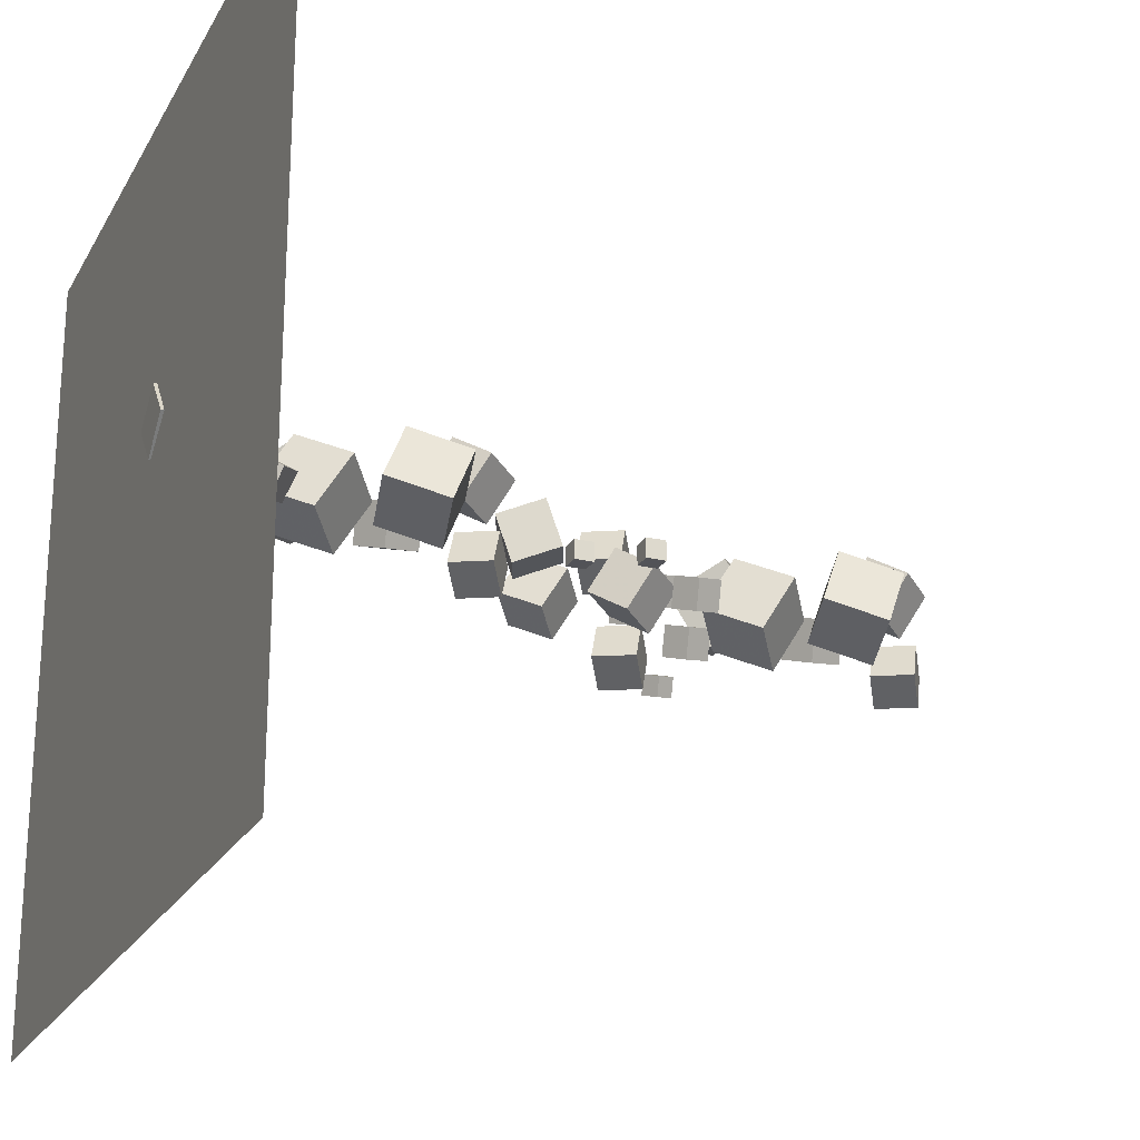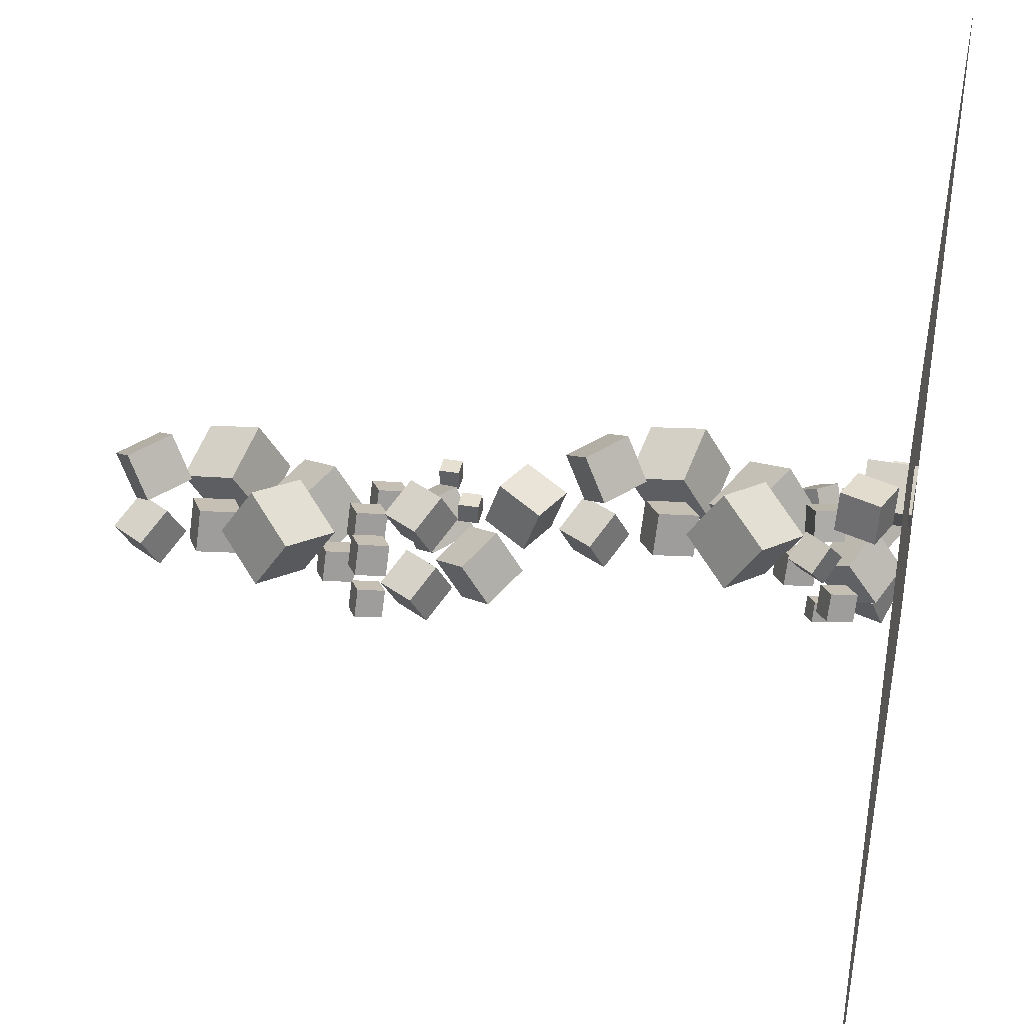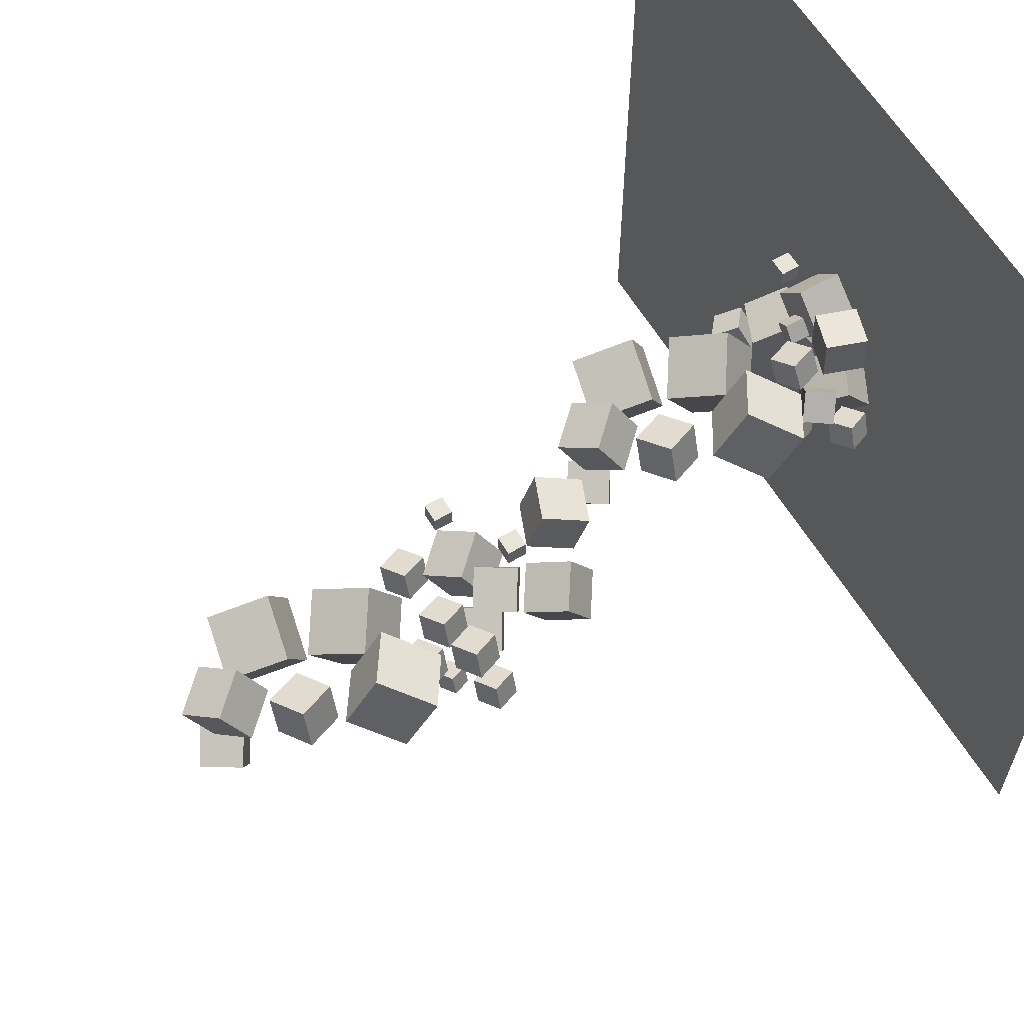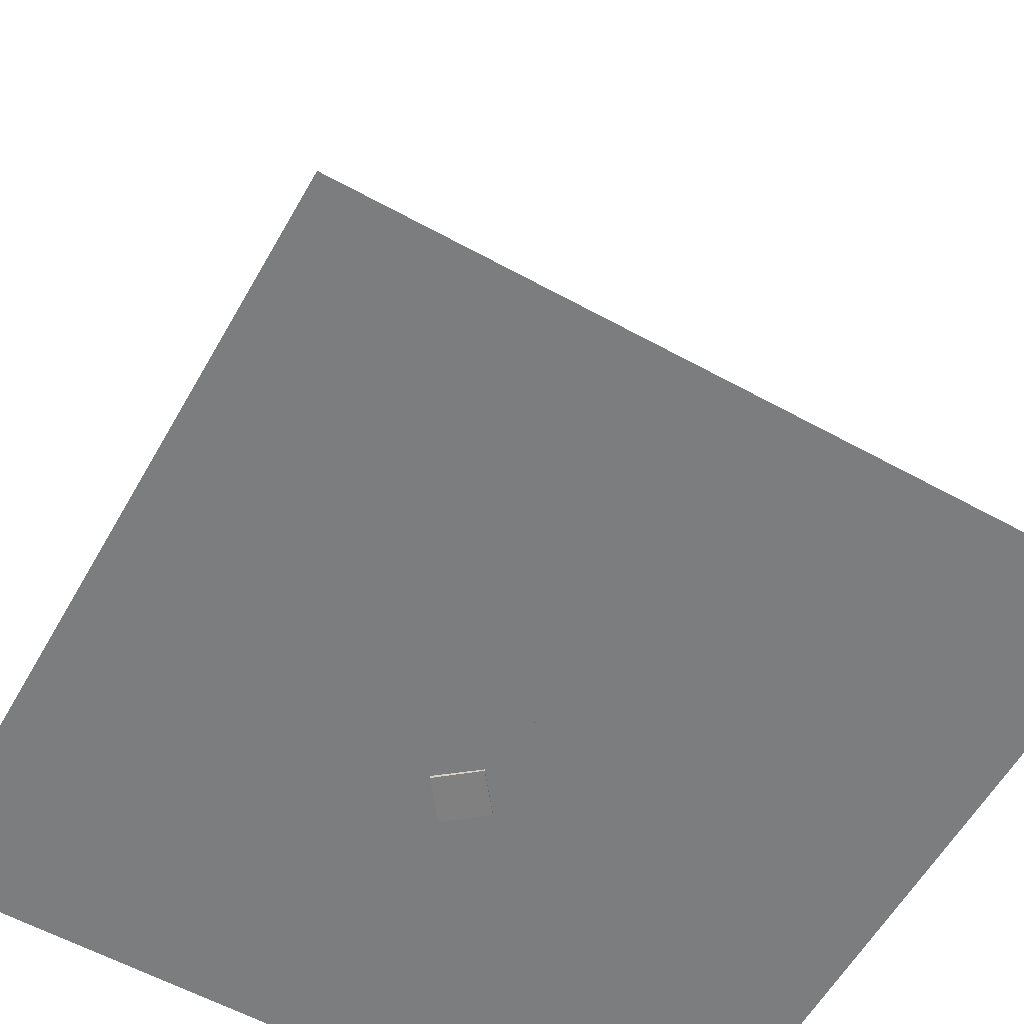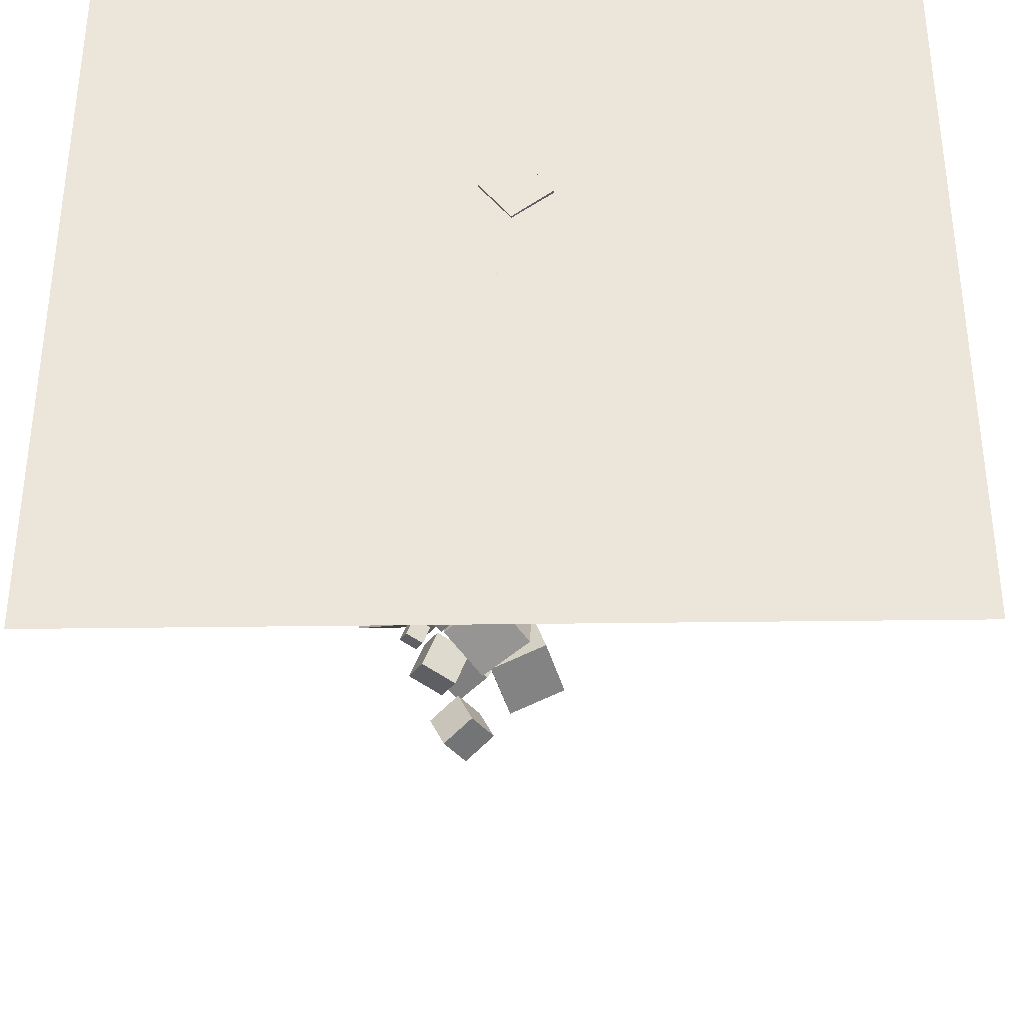
<metadata>
{"format":"obj","ext":"obj","renderer":"f3d","projection":"perspective","resolution":1024,"background":"white","views":[{"elev":-22.5,"azim":-112.3,"up":"+Y"},{"elev":38.5,"azim":101.5,"up":"+Y"},{"elev":61.3,"azim":59.0,"up":"+Y"},{"elev":-59.0,"azim":-29.5,"up":"+Z"},{"elev":-36.3,"azim":-179.0,"up":"+Y"}]}
</metadata>
<code>
v 3.687 13.41 17.77
v 2.593 13.34 19.44
v 4.451 15.17 18.34
v 3.357 15.1 20.02
v 5.177 12.46 18.7
v 4.082 12.39 20.37
v 5.941 14.21 19.28
v 4.846 14.14 20.95
f 4 3 1
f 4 8 7
f 6 5 7
f 6 2 1
f 3 7 5
f 8 4 2
f 2 4 1
f 3 4 7
f 8 6 7
f 5 6 1
f 1 3 5
f 6 8 2
v 1.352 11.78 13.82
v 0.455 12.51 15.84
v 1.476 13.99 13.08
v 0.5786 14.71 15.1
v 3.494 11.96 14.71
v 2.596 12.69 16.73
v 3.618 14.16 13.97
v 2.72 14.89 15.98
f 12 11 9
f 16 15 11
f 16 14 13
f 14 10 9
f 11 15 13
f 16 12 10
f 10 12 9
f 12 16 11
f 15 16 13
f 13 14 9
f 9 11 13
f 14 16 10
v 1.974 12.7 16.97
v 1.974 12.7 17.92
v 1.974 13.64 16.97
v 1.974 13.64 17.92
v 2.919 12.7 16.97
v 2.919 12.7 17.92
v 2.919 13.64 16.97
v 2.919 13.64 17.92
f 20 19 17
f 24 23 19
f 22 21 23
f 18 17 21
f 19 23 21
f 24 20 18
f 18 20 17
f 20 24 19
f 24 22 23
f 22 18 21
f 17 19 21
f 22 24 18
v 4.445 7.8 21.97
v 4.812 8 22.82
v 4.086 8.672 21.92
v 4.453 8.872 22.77
v 5.239 8.103 21.55
v 5.606 8.302 22.4
v 4.88 8.975 21.5
v 5.246 9.175 22.35
f 28 27 25
f 28 32 31
f 32 30 29
f 30 26 25
f 27 31 29
f 30 32 28
f 26 28 25
f 27 28 31
f 31 32 29
f 29 30 25
f 25 27 29
f 26 30 28
v 1.582 12.14 31.86
v 3.129 11.8 33.56
v 0.87 14.09 32.9
v 2.417 13.75 34.61
v 3.165 13.36 30.67
v 4.712 13.01 32.37
v 2.453 15.31 31.71
v 4 14.97 33.41
f 36 35 33
f 40 39 35
f 38 37 39
f 34 33 37
f 33 35 39
f 40 36 34
f 34 36 33
f 36 40 35
f 40 38 39
f 38 34 37
f 37 33 39
f 38 40 34
v 3.434 10.86 16.04
v 5.269 10.14 17.27
v 3.392 12.84 17.26
v 5.227 12.12 18.49
v 4.862 11.84 14.49
v 6.696 11.12 15.72
v 4.82 13.82 15.7
v 6.655 13.1 16.94
f 44 43 41
f 48 47 43
f 46 45 47
f 46 42 41
f 43 47 45
f 48 44 42
f 42 44 41
f 44 48 43
f 48 46 47
f 45 46 41
f 41 43 45
f 46 48 42
v -1.806 11.56 18.74
v -1.806 11.56 19.68
v -1.806 12.51 18.74
v -1.806 12.51 19.68
v -0.8612 11.56 18.74
v -0.8612 11.56 19.68
v -0.8612 12.51 18.74
v -0.8612 12.51 19.68
f 52 51 49
f 56 55 51
f 54 53 55
f 50 49 53
f 51 55 53
f 56 52 50
f 50 52 49
f 52 56 51
f 56 54 55
f 54 50 53
f 49 51 53
f 54 56 50
v -0.745 9.628 24.71
v 1.664 8.683 26.33
v -0.7995 12.23 26.3
v 1.609 11.28 27.92
v 1.129 10.92 22.67
v 3.538 9.973 24.29
v 1.075 13.52 24.27
v 3.483 12.57 25.89
f 60 59 57
f 64 63 59
f 62 61 63
f 58 57 61
f 59 63 61
f 64 60 58
f 58 60 57
f 60 64 59
f 64 62 63
f 62 58 61
f 57 59 61
f 62 64 58
v 3.858 14.72 25.15
v 3.713 12.13 26.77
v 6.311 15.58 26.75
v 6.167 13 28.37
v 5.668 13.34 23.11
v 5.524 10.75 24.73
v 8.122 14.2 24.71
v 7.977 11.62 26.33
f 68 67 65
f 72 71 67
f 70 69 71
f 66 65 69
f 65 67 71
f 72 68 66
f 66 68 65
f 68 72 67
f 72 70 71
f 70 66 69
f 69 65 71
f 70 72 66
v -0.4618 10.05 21.67
v 0.104 10.36 22.98
v -1.016 11.4 21.6
v -0.4502 11.71 22.91
v 0.7619 10.52 21.04
v 1.328 10.83 22.34
v 0.2077 11.87 20.96
v 0.7735 12.17 22.27
f 76 75 73
f 76 80 79
f 80 78 77
f 74 73 77
f 75 79 77
f 80 76 74
f 74 76 73
f 75 76 79
f 79 80 77
f 78 74 77
f 73 75 77
f 78 80 74
v 3.887 9.553 23.15
v 4.452 9.861 24.46
v 3.332 10.9 23.08
v 3.898 11.21 24.38
v 5.11 10.02 22.51
v 5.676 10.33 23.82
v 4.556 11.37 22.44
v 5.122 11.67 23.74
f 84 83 81
f 88 87 83
f 88 86 85
f 82 81 85
f 83 87 85
f 86 88 84
f 82 84 81
f 84 88 83
f 87 88 85
f 86 82 85
f 81 83 85
f 82 86 84
v 3.359 11.64 21.73
v 3.925 11.95 23.04
v 2.805 12.99 21.65
v 3.371 13.3 22.96
v 4.583 12.11 21.09
v 5.149 12.42 22.4
v 4.029 13.46 21.02
v 4.595 13.76 22.32
f 92 91 89
f 96 95 91
f 96 94 93
f 94 90 89
f 89 91 95
f 94 96 92
f 90 92 89
f 92 96 91
f 95 96 93
f 93 94 89
f 93 89 95
f 90 94 92
v 0.01364 9.875 18.62
v 1.561 9.532 20.32
v -0.6983 11.83 19.66
v 0.8491 11.48 21.36
v 1.596 11.09 17.42
v 3.144 10.75 19.12
v 0.8845 13.04 18.46
v 2.432 12.7 20.16
f 100 99 97
f 104 103 99
f 102 101 103
f 98 97 101
f 97 99 103
f 104 100 98
f 98 100 97
f 100 104 99
f 104 102 103
f 102 98 101
f 101 97 103
f 102 104 98
v 5.308 11.4 21.18
v 5.874 11.7 22.49
v 4.754 12.74 21.1
v 5.32 13.05 22.41
v 6.532 11.86 20.54
v 7.098 12.17 21.85
v 5.978 13.21 20.46
v 6.543 13.52 21.77
f 108 107 105
f 112 111 107
f 112 110 109
f 110 106 105
f 105 107 111
f 110 112 108
f 106 108 105
f 108 112 107
f 111 112 109
f 109 110 105
f 109 105 111
f 106 110 108
v 6.779 10.11 21.01
v 7.278 10.38 22.16
v 6.29 11.3 20.94
v 6.789 11.57 22.1
v 7.858 10.52 20.45
v 8.358 10.79 21.6
v 7.37 11.71 20.38
v 7.869 11.98 21.53
f 114 116 115
f 120 119 115
f 118 117 119
f 114 113 117
f 113 115 119
f 120 116 114
f 113 114 115
f 116 120 115
f 120 118 119
f 118 114 117
f 117 113 119
f 118 120 114
v 3.078 8.717 18.24
v 1.984 8.645 19.91
v 3.842 10.47 18.81
v 2.748 10.4 20.48
v 4.568 7.763 19.17
v 3.473 7.691 20.84
v 5.332 9.519 19.75
v 4.237 9.447 21.42
f 124 123 121
f 128 127 123
f 128 126 125
f 122 121 125
f 121 123 127
f 128 124 122
f 122 124 121
f 124 128 123
f 127 128 125
f 126 122 125
f 125 121 127
f 126 128 122
v 3.133 9.973 29.01
v 3.906 10.39 30.8
v 2.376 11.81 28.91
v 3.149 12.23 30.7
v 4.805 10.61 28.14
v 5.578 11.03 29.93
v 4.048 12.45 28.04
v 4.821 12.87 29.82
f 132 131 129
f 132 136 135
f 134 133 135
f 134 130 129
f 131 135 133
f 136 132 130
f 130 132 129
f 131 132 135
f 136 134 135
f 133 134 129
f 129 131 133
f 134 136 130
v 2.343 9.426 31.52
v 1.249 9.353 33.19
v 3.108 11.18 32.1
v 2.013 11.11 33.77
v 3.833 8.471 32.45
v 2.738 8.399 34.13
v 4.597 10.23 33.03
v 3.502 10.16 34.7
f 140 139 137
f 140 144 143
f 142 141 143
f 142 138 137
f 137 139 143
f 144 140 138
f 138 140 137
f 139 140 143
f 144 142 143
f 141 142 137
f 141 137 143
f 142 144 138
v -2.466 10.14 30.02
v 0.3481 9.107 30.61
v -1.731 12.84 31.24
v 1.084 11.81 31.83
v -1.54 11.12 27.29
v 1.274 10.09 27.87
v -0.8043 13.82 28.51
v 2.01 12.79 29.09
f 148 147 145
f 152 151 147
f 150 149 151
f 146 145 149
f 145 147 151
f 152 148 146
f 146 148 145
f 148 152 147
f 152 150 151
f 150 146 149
f 149 145 151
f 150 152 146
v -4.969 11.37 8.839
v -2.155 10.34 9.421
v -4.233 14.07 10.06
v -1.419 13.04 10.64
v -4.043 12.35 6.102
v -1.228 11.32 6.684
v -3.307 15.05 7.321
v -0.4931 14.02 7.904
f 154 156 155
f 160 159 155
f 158 157 159
f 158 154 153
f 155 159 157
f 160 156 154
f 153 154 155
f 156 160 155
f 160 158 159
f 157 158 153
f 153 155 157
f 158 160 154
v -0.1594 10.65 10.34
v -1.254 10.58 12.01
v 0.6047 12.41 10.91
v -0.4898 12.34 12.58
v 1.33 9.701 11.27
v 0.2355 9.628 12.94
v 2.094 11.46 11.84
v 0.9996 11.38 13.52
f 164 163 161
f 168 167 163
f 166 165 167
f 162 161 165
f 161 163 167
f 168 164 162
f 162 164 161
f 164 168 163
f 168 166 167
f 166 162 165
f 165 161 167
f 166 168 162
v 0.6305 11.2 7.83
v 1.403 11.62 9.616
v -0.1265 13.04 7.724
v 0.6464 13.46 9.51
v 2.302 11.84 6.956
v 3.075 12.26 8.742
v 1.545 13.68 6.85
v 2.318 14.1 8.636
f 172 171 169
f 176 175 171
f 176 174 173
f 174 170 169
f 171 175 173
f 174 176 172
f 170 172 169
f 172 176 171
f 175 176 173
f 173 174 169
f 169 171 173
f 170 174 172
v 0.3041 9.926 -2.593
v -0.5038 9.817 -0.7664
v 1.116 11.69 -2.129
v 0.3082 11.59 -0.3022
v 1.944 8.997 -1.923
v 1.136 8.888 -0.09646
v 2.756 10.76 -1.459
v 1.948 10.66 0.3678
f 178 180 179
f 184 183 179
f 182 181 183
f 178 177 181
f 179 183 181
f 184 180 178
f 177 178 179
f 180 184 179
f 184 182 183
f 182 178 181
f 177 179 181
f 182 184 178
v 4.276 11.34 -0.1754
v 4.775 11.61 0.978
v 3.787 12.53 -0.2436
v 4.286 12.8 0.9098
v 5.356 11.75 -0.7396
v 5.855 12.02 0.4138
v 4.867 12.94 -0.8078
v 5.366 13.21 0.3456
f 188 187 185
f 192 191 187
f 192 190 189
f 186 185 189
f 187 191 189
f 192 188 186
f 186 188 185
f 188 192 187
f 191 192 189
f 190 186 189
f 185 187 189
f 190 192 186
v 3.442 12.91 1.999
v 4.222 14.04 2.494
v 2.536 13.84 1.326
v 3.316 14.96 1.821
v 4.276 12.86 0.804
v 5.056 13.99 1.299
v 3.37 13.78 0.1313
v 4.149 14.91 0.6264
f 194 196 195
f 200 199 195
f 198 197 199
f 194 193 197
f 193 195 199
f 198 200 196
f 193 194 195
f 196 200 195
f 200 198 199
f 198 194 197
f 197 193 199
f 194 198 196
v -3.23 10.12 -0.5921
v -1.093 10.16 0.3227
v -3.692 12.17 0.4087
v -1.554 12.21 1.324
v -2.439 11.23 -2.481
v -0.3021 11.26 -1.566
v -2.901 13.27 -1.48
v -0.7637 13.31 -0.5653
f 204 203 201
f 204 208 207
f 206 205 207
f 206 202 201
f 201 203 207
f 206 208 204
f 202 204 201
f 203 204 207
f 208 206 207
f 205 206 201
f 205 201 207
f 202 206 204
v 0.8723 13.03 0.6311
v 1.369 13.19 1.993
v 0.2519 14.35 0.7074
v 0.7485 14.5 2.069
v 2.094 13.64 0.1165
v 2.591 13.79 1.478
v 1.474 14.95 0.1928
v 1.97 15.11 1.554
f 212 211 209
f 216 215 211
f 214 213 215
f 210 209 213
f 209 211 215
f 216 212 210
f 210 212 209
f 212 216 211
f 216 214 215
f 214 210 213
f 213 209 215
f 214 216 210
v 1.384 10.78 1.968
v 1.949 11.09 3.275
v 0.8295 12.13 1.89
v 1.395 12.44 3.198
v 2.607 11.25 1.328
v 3.173 11.56 2.636
v 2.053 12.6 1.251
v 2.619 12.9 2.558
f 220 219 217
f 220 224 223
f 224 222 221
f 218 217 221
f 219 223 221
f 224 220 218
f 218 220 217
f 219 220 223
f 223 224 221
f 222 218 221
f 217 219 221
f 222 224 218
v -3.194 10.87 1.616
v -2.1 11.23 2.508
v -3.919 12.07 2.012
v -2.826 12.43 2.904
v -2.559 11.61 0.5332
v -1.465 11.97 1.425
v -3.284 12.81 0.9295
v -2.191 13.17 1.821
f 226 228 227
f 228 232 231
f 230 229 231
f 226 225 229
f 227 231 229
f 232 228 226
f 225 226 227
f 227 228 231
f 232 230 231
f 230 226 229
f 225 227 229
f 230 232 226
v 1.355 15.94 3.964
v 1.211 13.36 5.584
v 3.808 16.81 5.562
v 3.664 14.23 7.181
v 3.165 14.57 1.929
v 3.021 11.98 3.549
v 5.619 15.43 3.526
v 5.474 12.85 5.146
f 236 235 233
f 236 240 239
f 240 238 237
f 234 233 237
f 235 239 237
f 240 236 234
f 234 236 233
f 235 236 239
f 239 240 237
f 238 234 237
f 233 235 237
f 238 240 234
v -3.248 10.86 3.522
v -0.839 9.913 5.142
v -3.302 13.46 5.119
v -0.8935 12.51 6.739
v -1.374 12.15 1.487
v 1.035 11.2 3.107
v -1.428 14.75 3.084
v 0.9806 13.8 4.704
f 242 244 243
f 248 247 243
f 246 245 247
f 242 241 245
f 243 247 245
f 248 244 242
f 241 242 243
f 244 248 243
f 248 246 247
f 246 242 245
f 241 243 245
f 246 248 242
v -4.309 12.79 -2.447
v -4.309 12.79 -1.502
v -4.309 13.74 -2.447
v -4.309 13.74 -1.502
v -3.364 12.79 -2.447
v -3.364 12.79 -1.502
v -3.364 13.74 -2.447
v -3.364 13.74 -1.502
f 252 251 249
f 256 255 251
f 254 253 255
f 250 249 253
f 251 255 253
f 256 252 250
f 250 252 249
f 252 256 251
f 256 254 255
f 254 250 253
f 249 251 253
f 254 256 250
v 1.017 11.41 -0.9624
v 3.049 10.81 0.000547
v 0.9239 13.29 0.3946
v 2.956 12.7 1.358
v 2.144 12.63 -2.587
v 4.176 12.04 -1.624
v 2.051 14.52 -1.23
v 4.082 13.92 -0.2666
f 258 260 259
f 264 263 259
f 264 262 261
f 258 257 261
f 259 263 261
f 264 260 258
f 257 258 259
f 260 264 259
f 263 264 261
f 262 258 261
f 257 259 261
f 262 264 258
v -0.9209 13.37 10.68
v 0.6265 13.03 12.38
v -1.633 15.32 11.72
v -0.08542 14.98 13.42
v 0.6619 14.58 9.483
v 2.209 14.24 11.18
v -0.05004 16.54 10.52
v 1.497 16.19 12.23
f 268 267 265
f 268 272 271
f 272 270 269
f 266 265 269
f 265 267 271
f 272 268 266
f 266 268 265
f 267 268 271
f 271 272 269
f 270 266 269
f 269 265 271
f 270 272 266
v 1.943 9.029 0.784
v 2.309 9.229 1.632
v 1.583 9.902 0.7339
v 1.95 10.1 1.582
v 2.736 9.332 0.3693
v 3.103 9.532 1.217
v 2.377 10.2 0.3192
v 2.744 10.4 1.167
f 276 275 273
f 280 279 275
f 280 278 277
f 274 273 277
f 275 279 277
f 278 280 276
f 274 276 273
f 276 280 275
f 279 280 277
f 278 274 277
f 273 275 277
f 274 278 276
v -0.1698 13.68 -0.4436
v -0.2294 13.63 0.4977
v -0.8159 14.37 -0.4429
v -0.8756 14.32 0.4985
v 0.5172 14.33 -0.3612
v 0.4576 14.27 0.5802
v -0.1289 15.02 -0.3604
v -0.1886 14.96 0.5809
f 284 283 281
f 284 288 287
f 286 285 287
f 282 281 285
f 281 283 287
f 288 284 282
f 282 284 281
f 283 284 287
f 288 286 287
f 286 282 285
f 285 281 287
f 286 288 282
v -0.2938 13.06 -2.675
v -0.3106 13.12 -0.3501
v -2.127 14.49 -2.723
v -2.144 14.55 -0.3989
v 1.136 14.89 -2.71
v 1.119 14.95 -0.3854
v -0.6972 16.32 -2.759
v -0.714 16.38 -0.4343
f 292 291 289
f 292 296 295
f 294 293 295
f 290 289 293
f 291 295 293
f 294 296 292
f 290 292 289
f 291 292 295
f 296 294 295
f 294 290 293
f 289 291 293
f 290 294 292
v 1.772 14.75 -1.937
v 1.108 14.77 -0.05035
v 1.57 16.73 -2.034
v 0.9062 16.76 -0.1477
v 3.648 14.97 -1.28
v 2.984 14.99 0.6064
v 3.446 16.96 -1.378
v 2.782 16.98 0.5091
f 300 299 297
f 304 303 299
f 304 302 301
f 298 297 301
f 299 303 301
f 302 304 300
f 298 300 297
f 300 304 299
f 303 304 301
f 302 298 301
f 297 299 301
f 298 302 300
v -18.87 -7.621 -2.577
v 18.87 -7.621 -2.577
v -18.87 30.12 -2.577
v 18.87 30.12 -2.577
f 306 308 307
f 305 306 307

</code>
